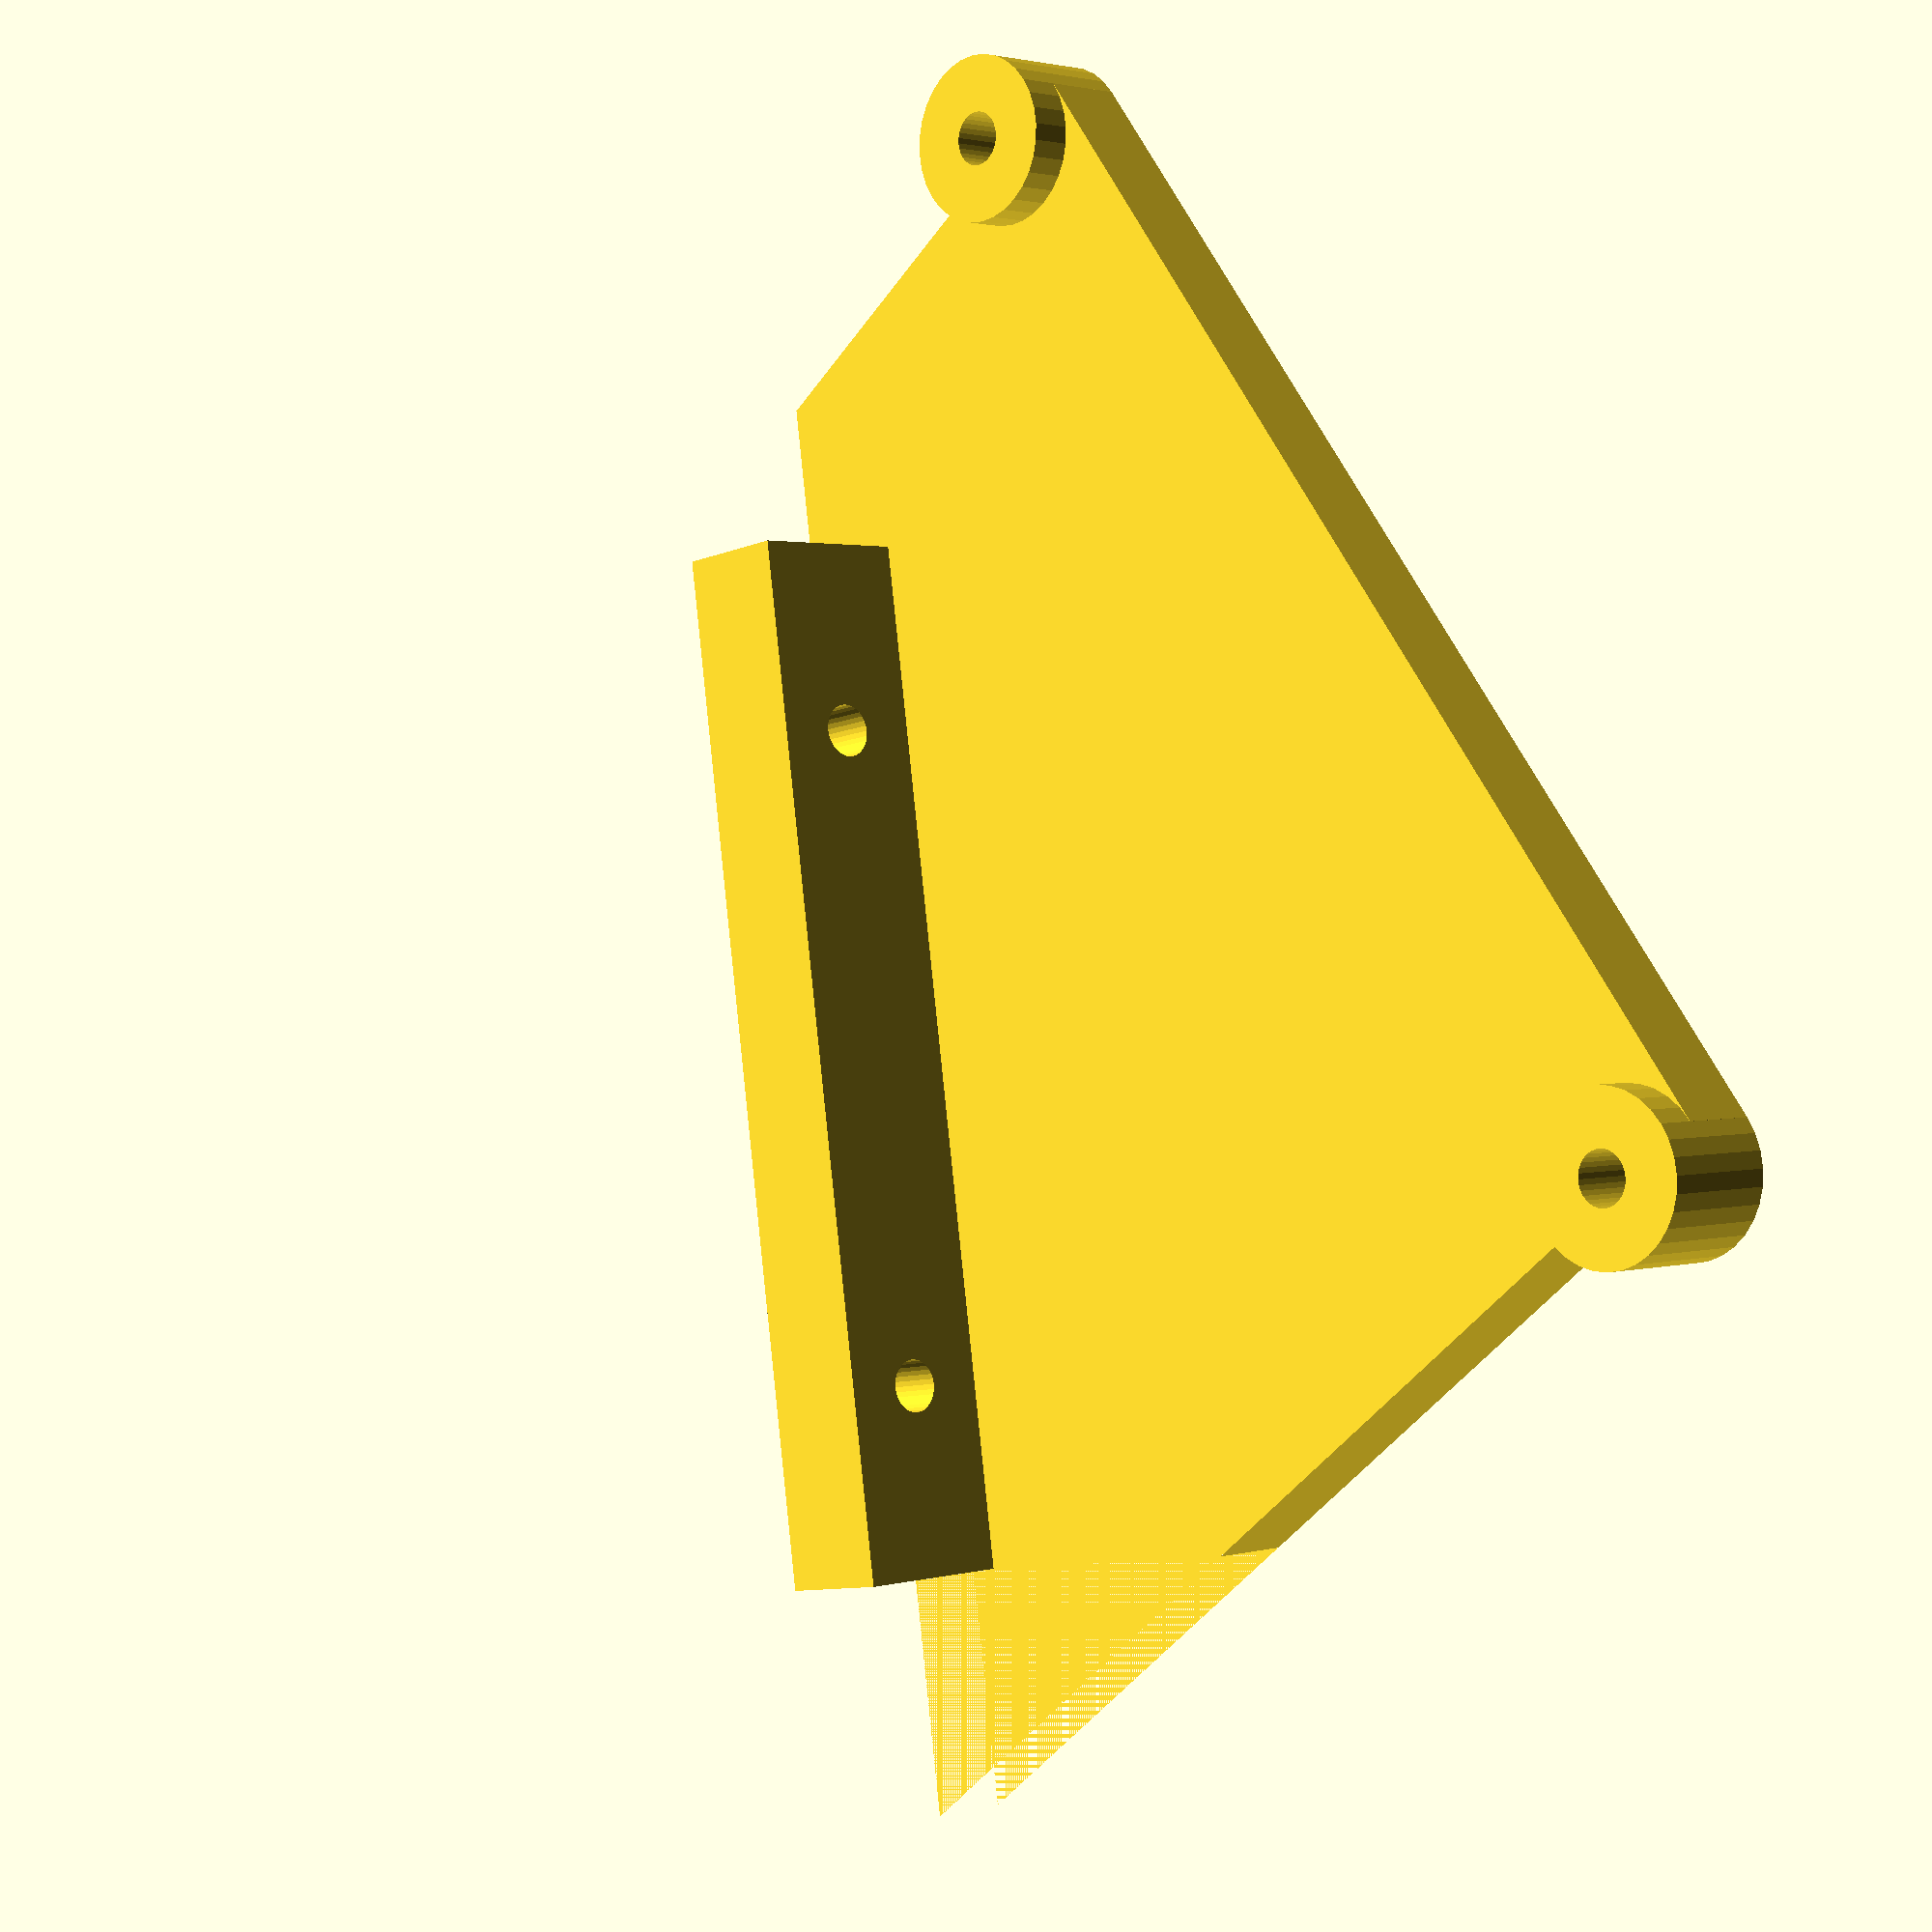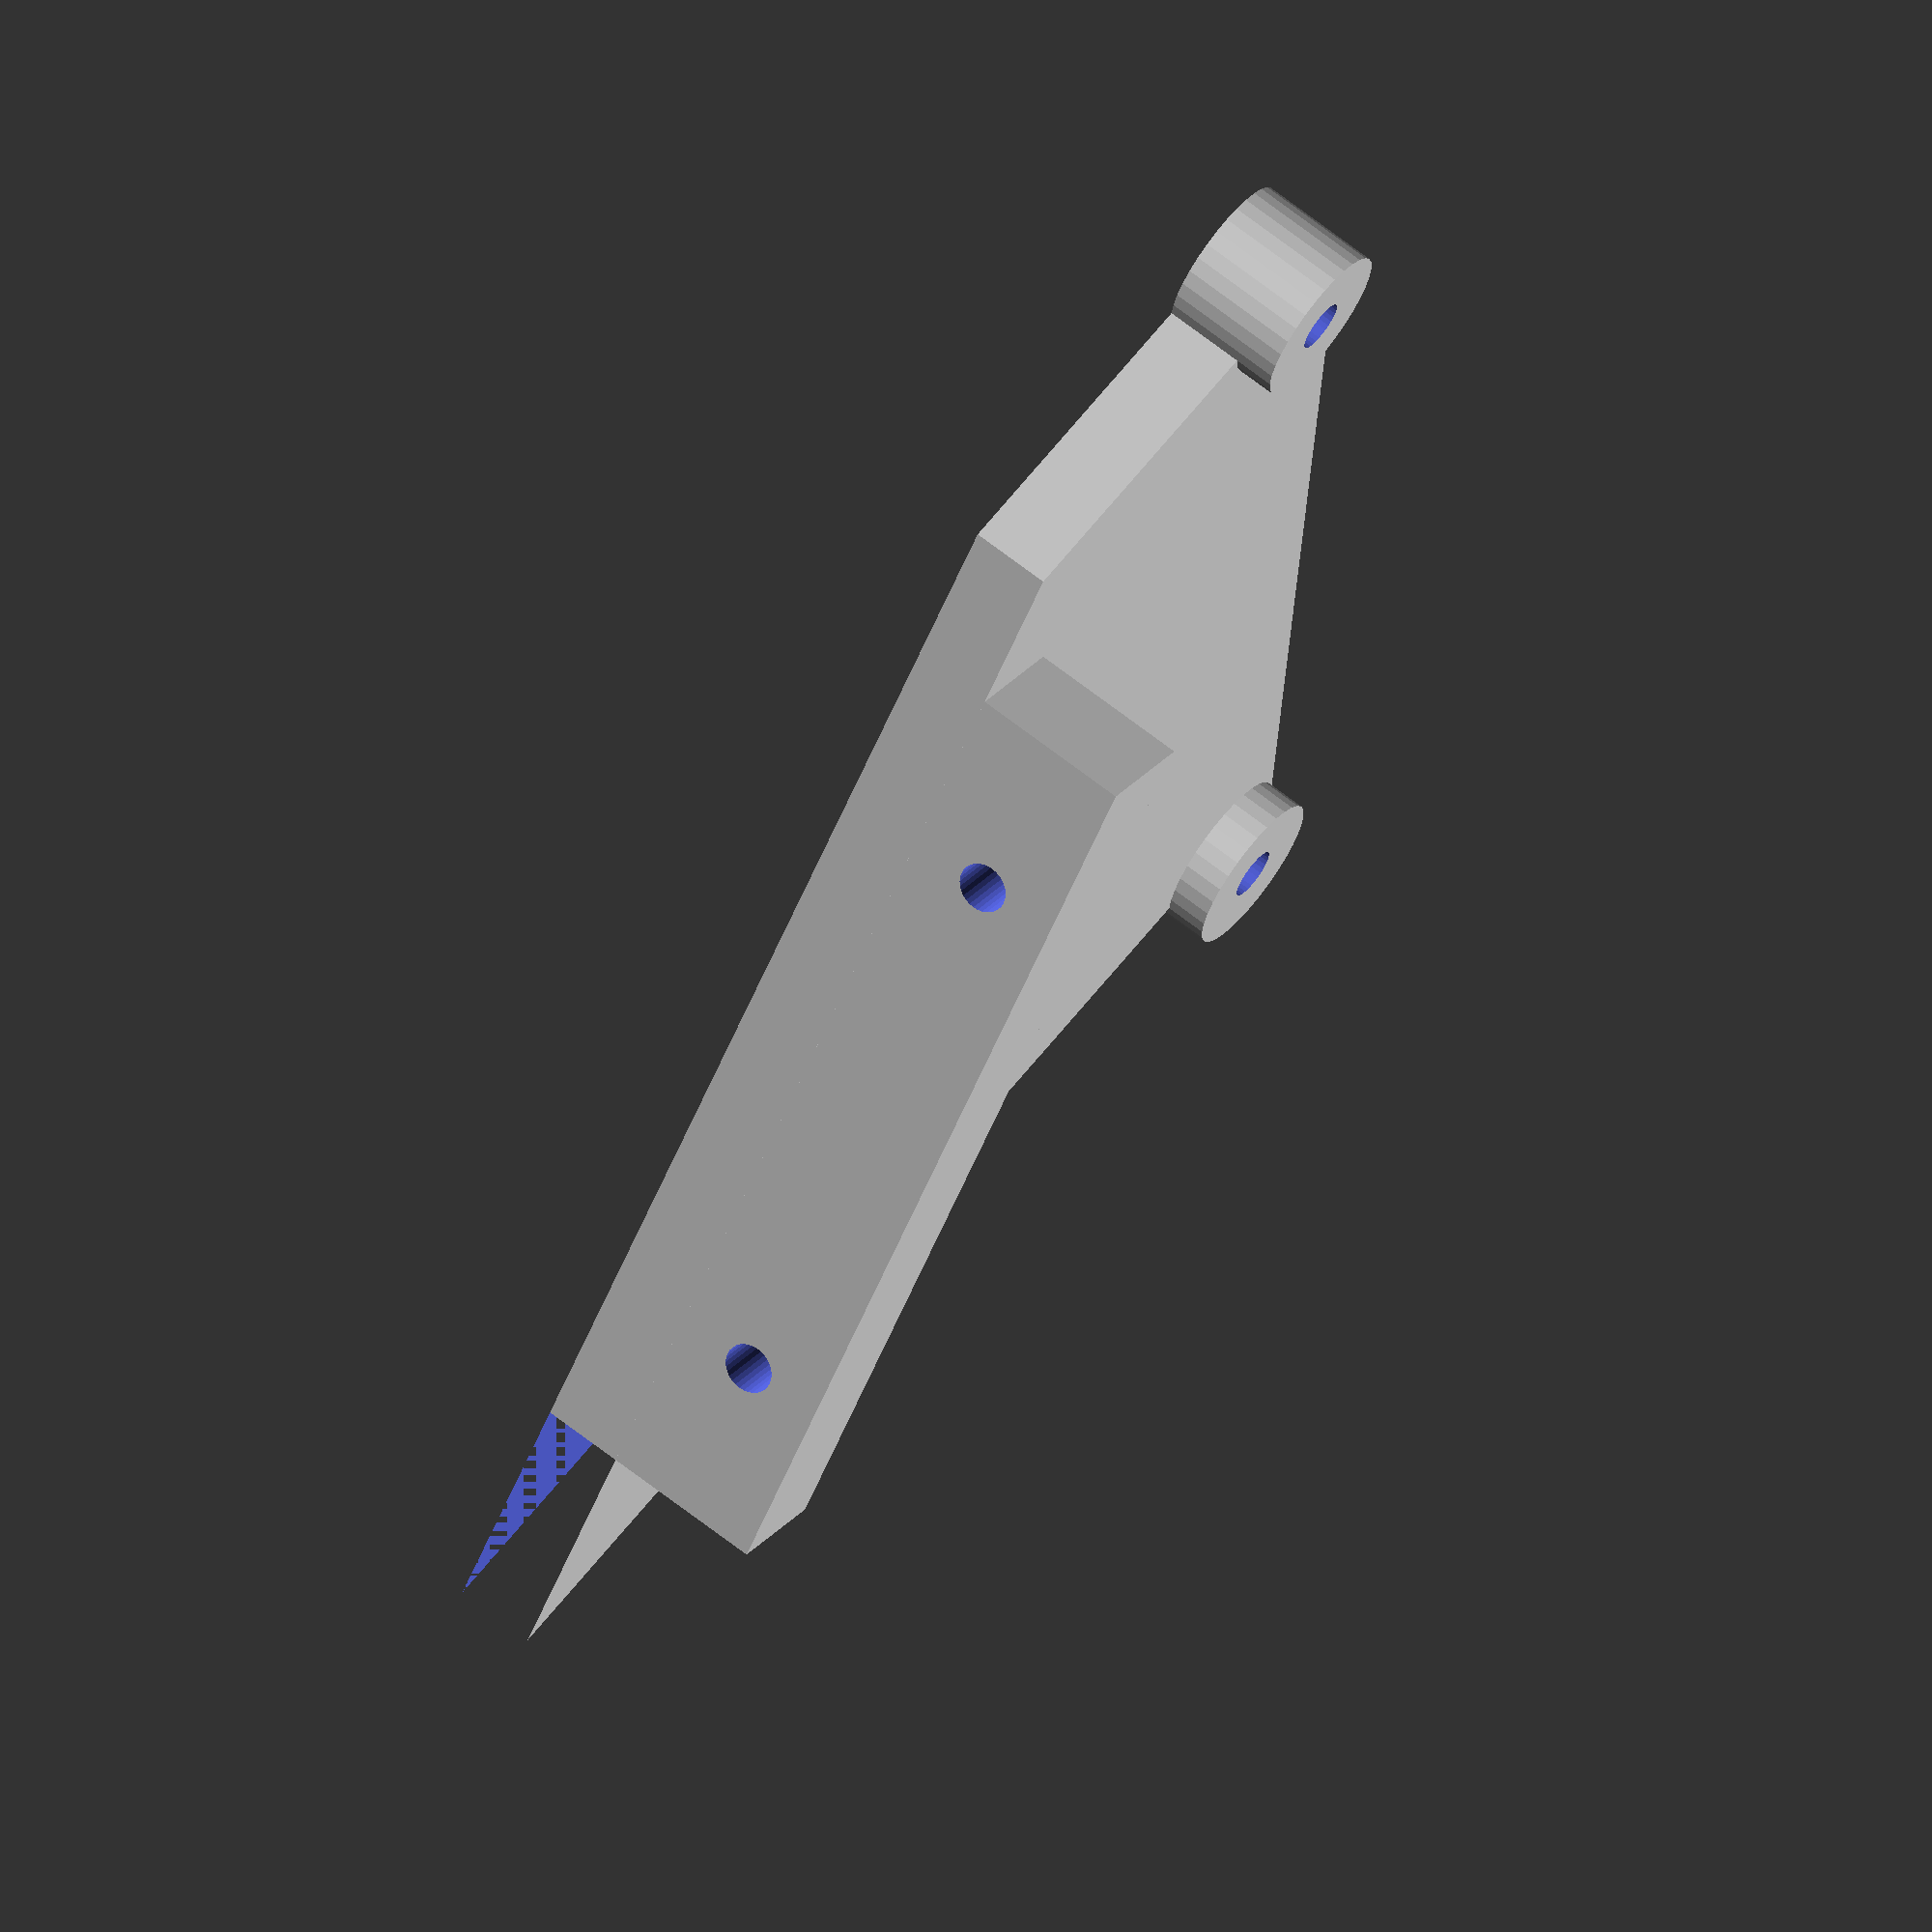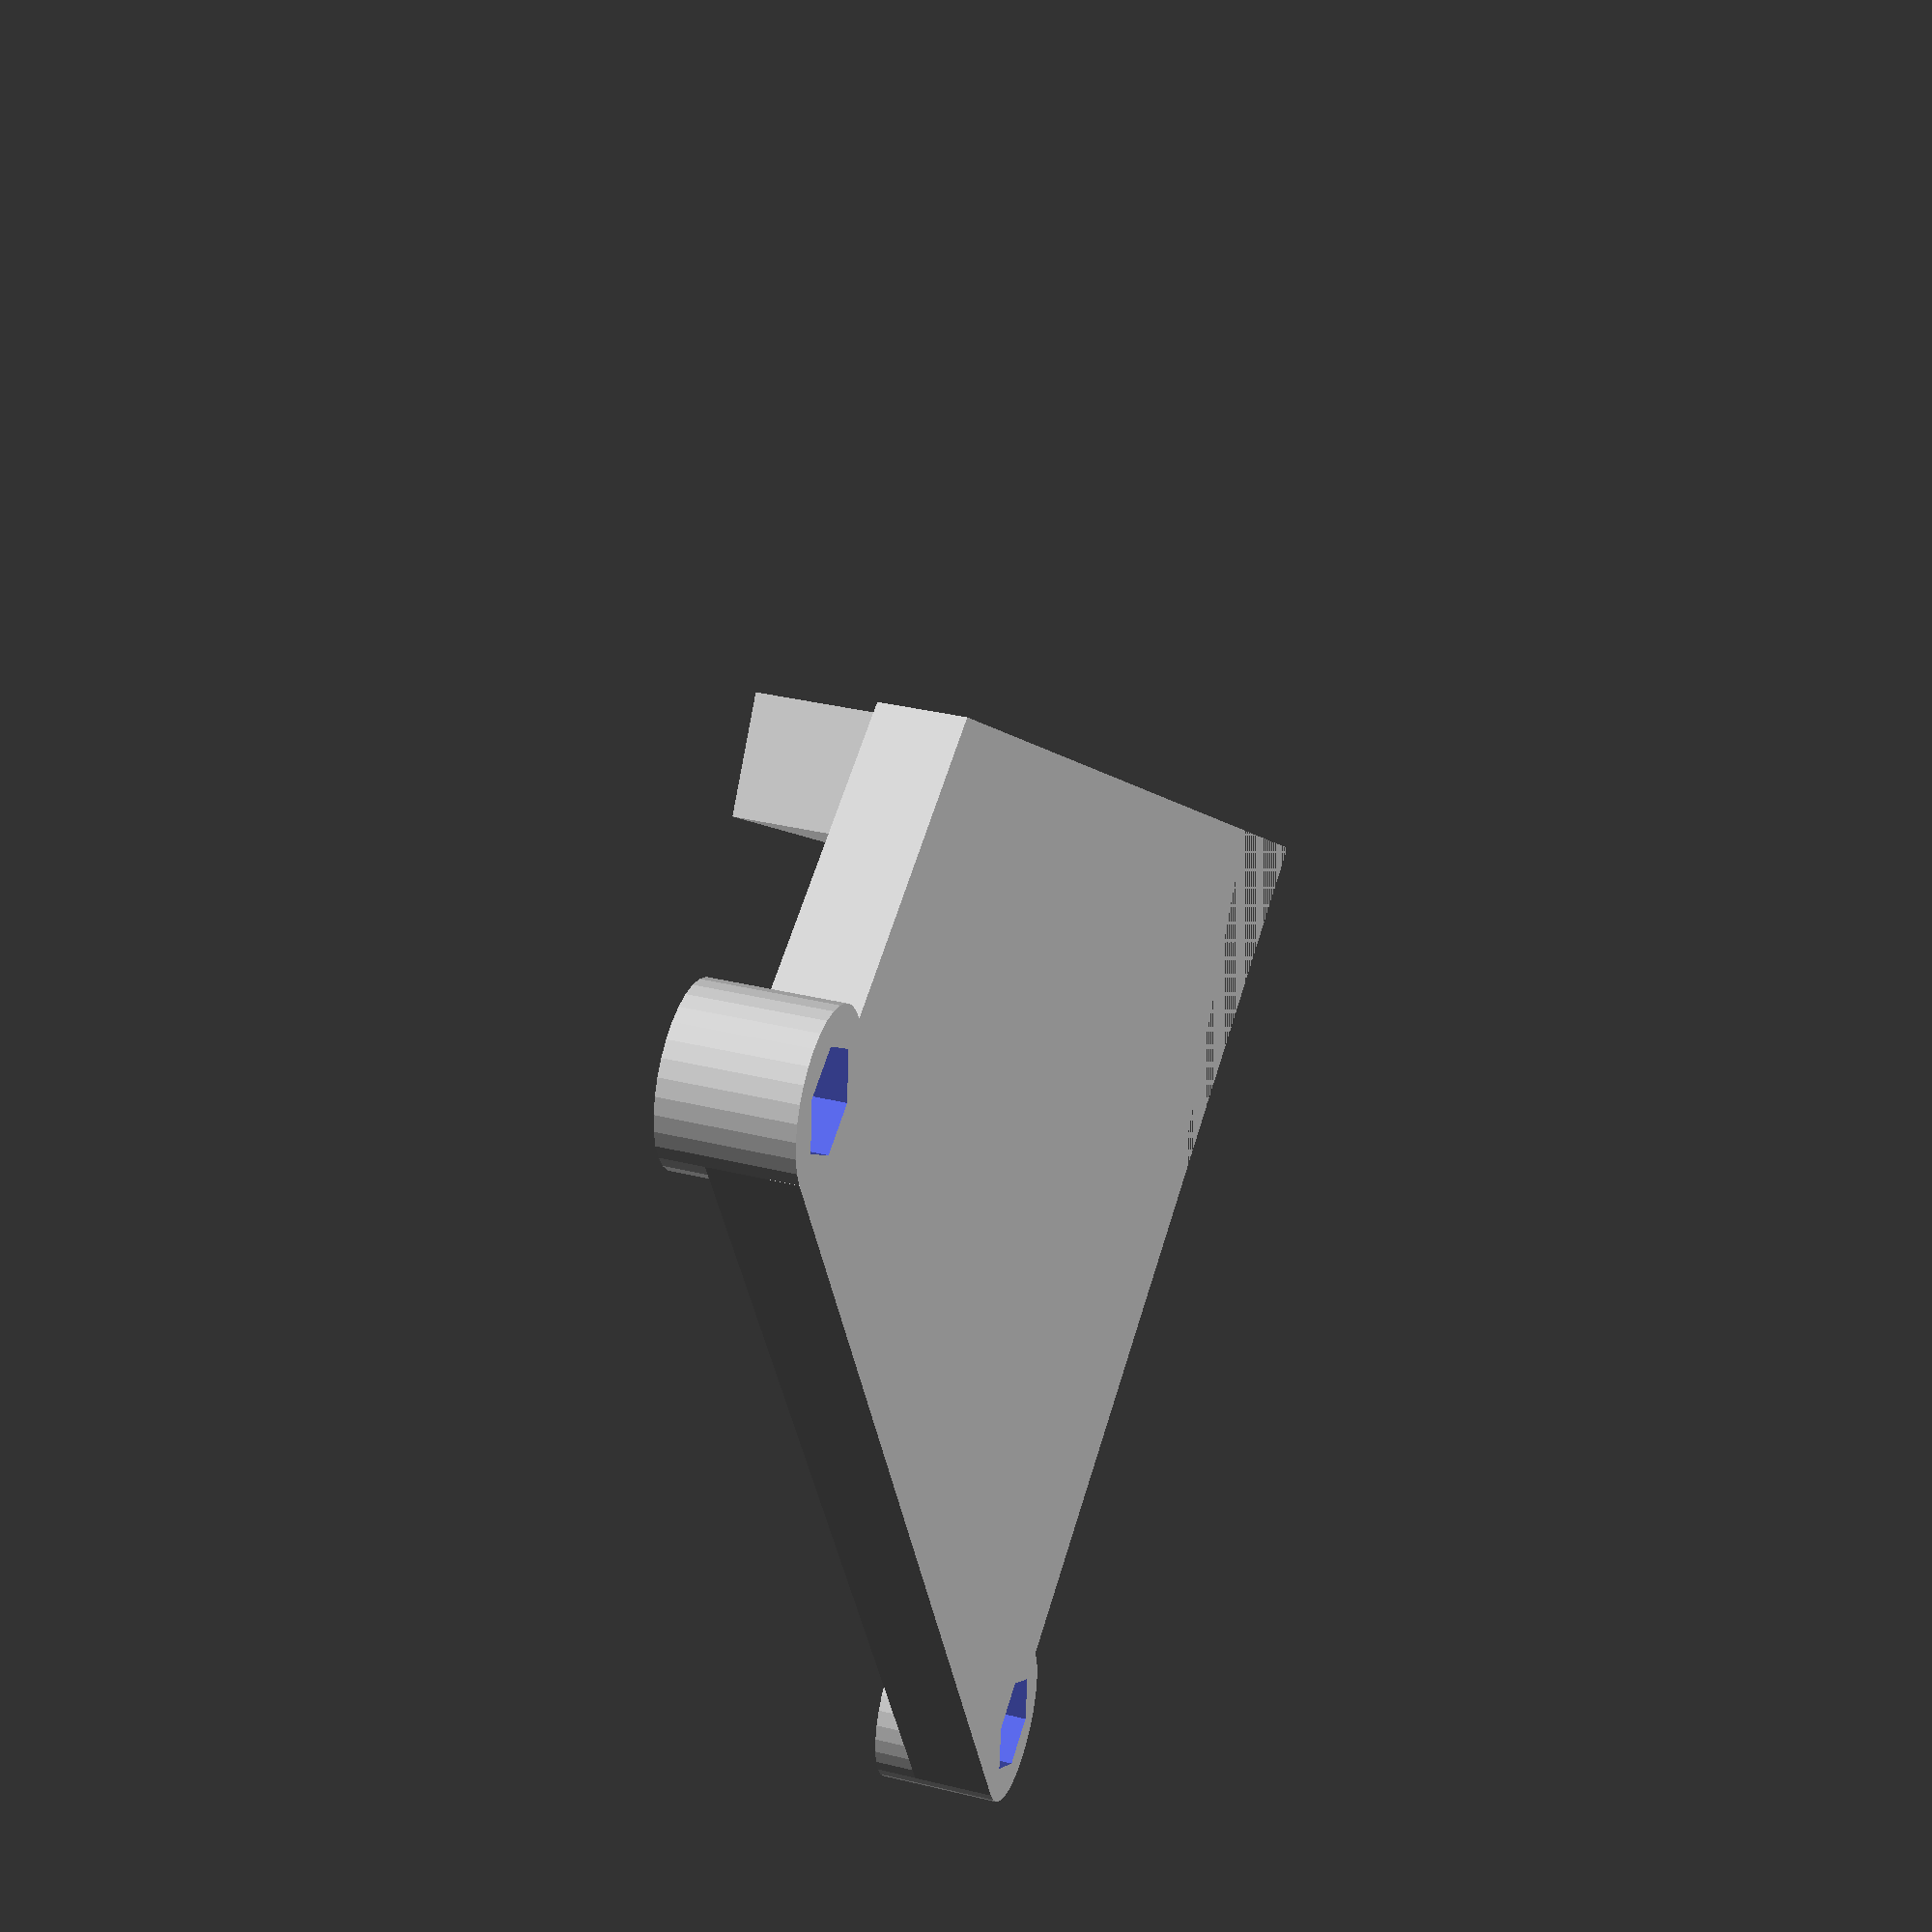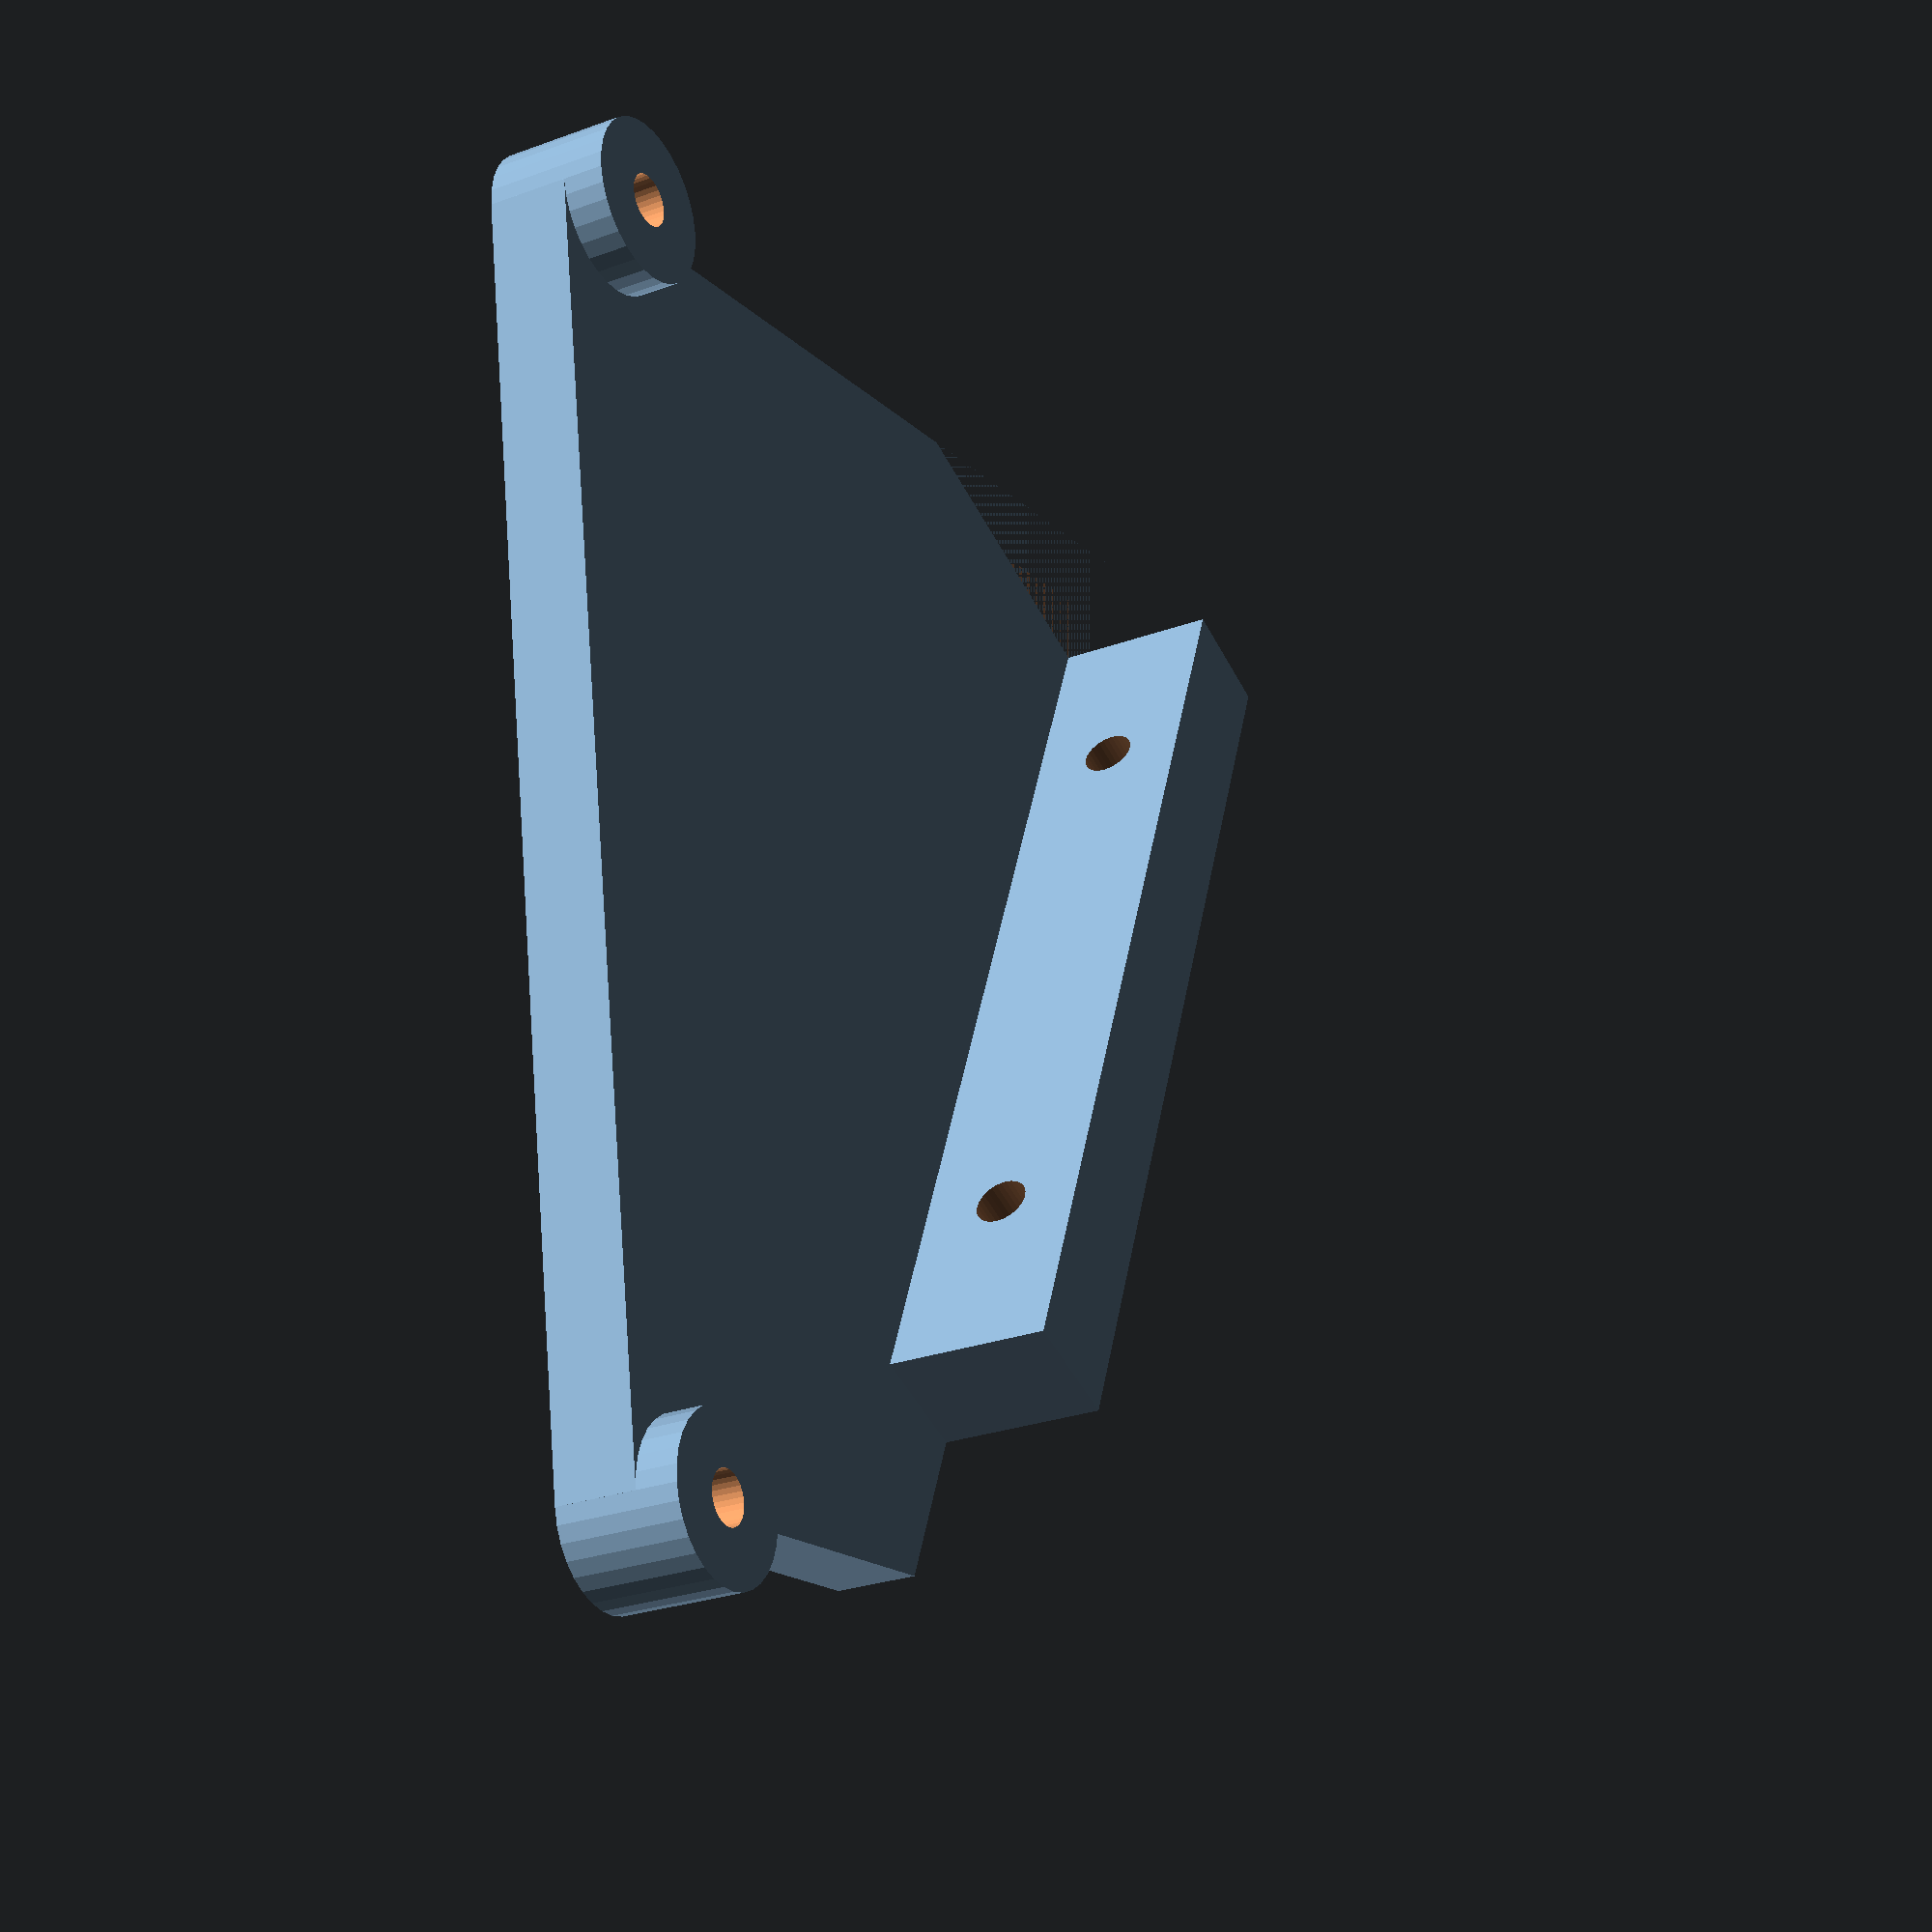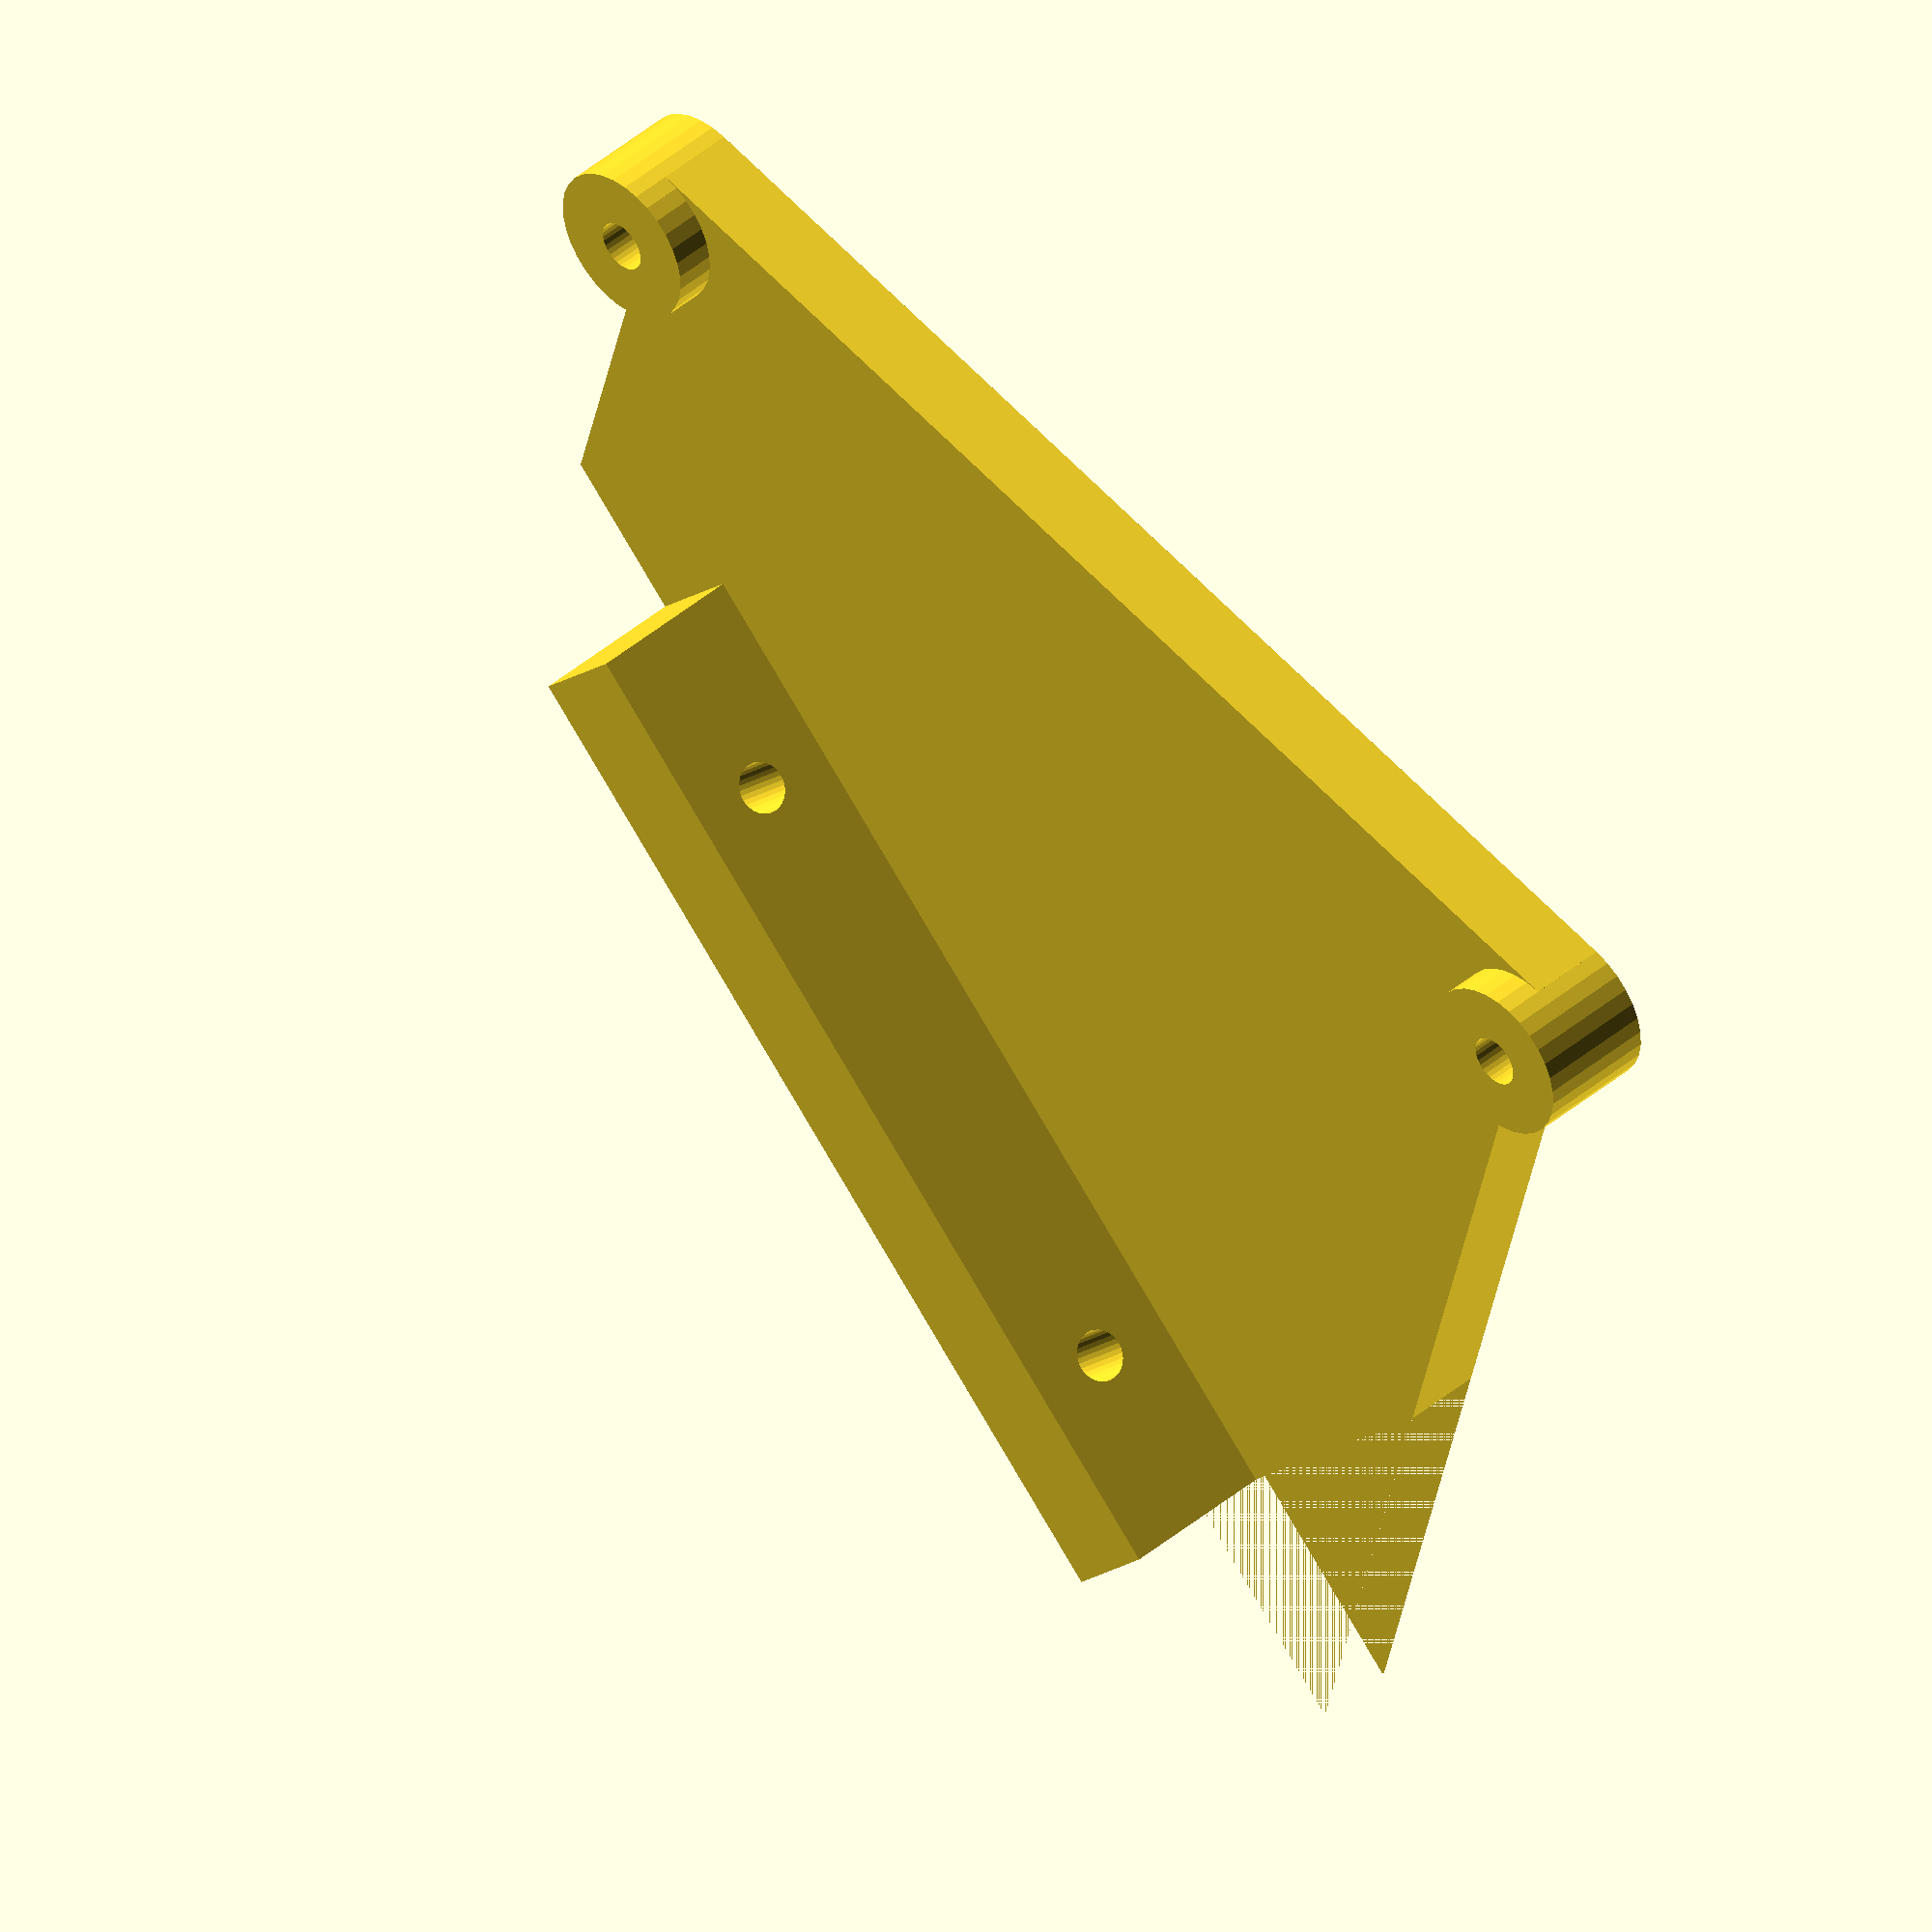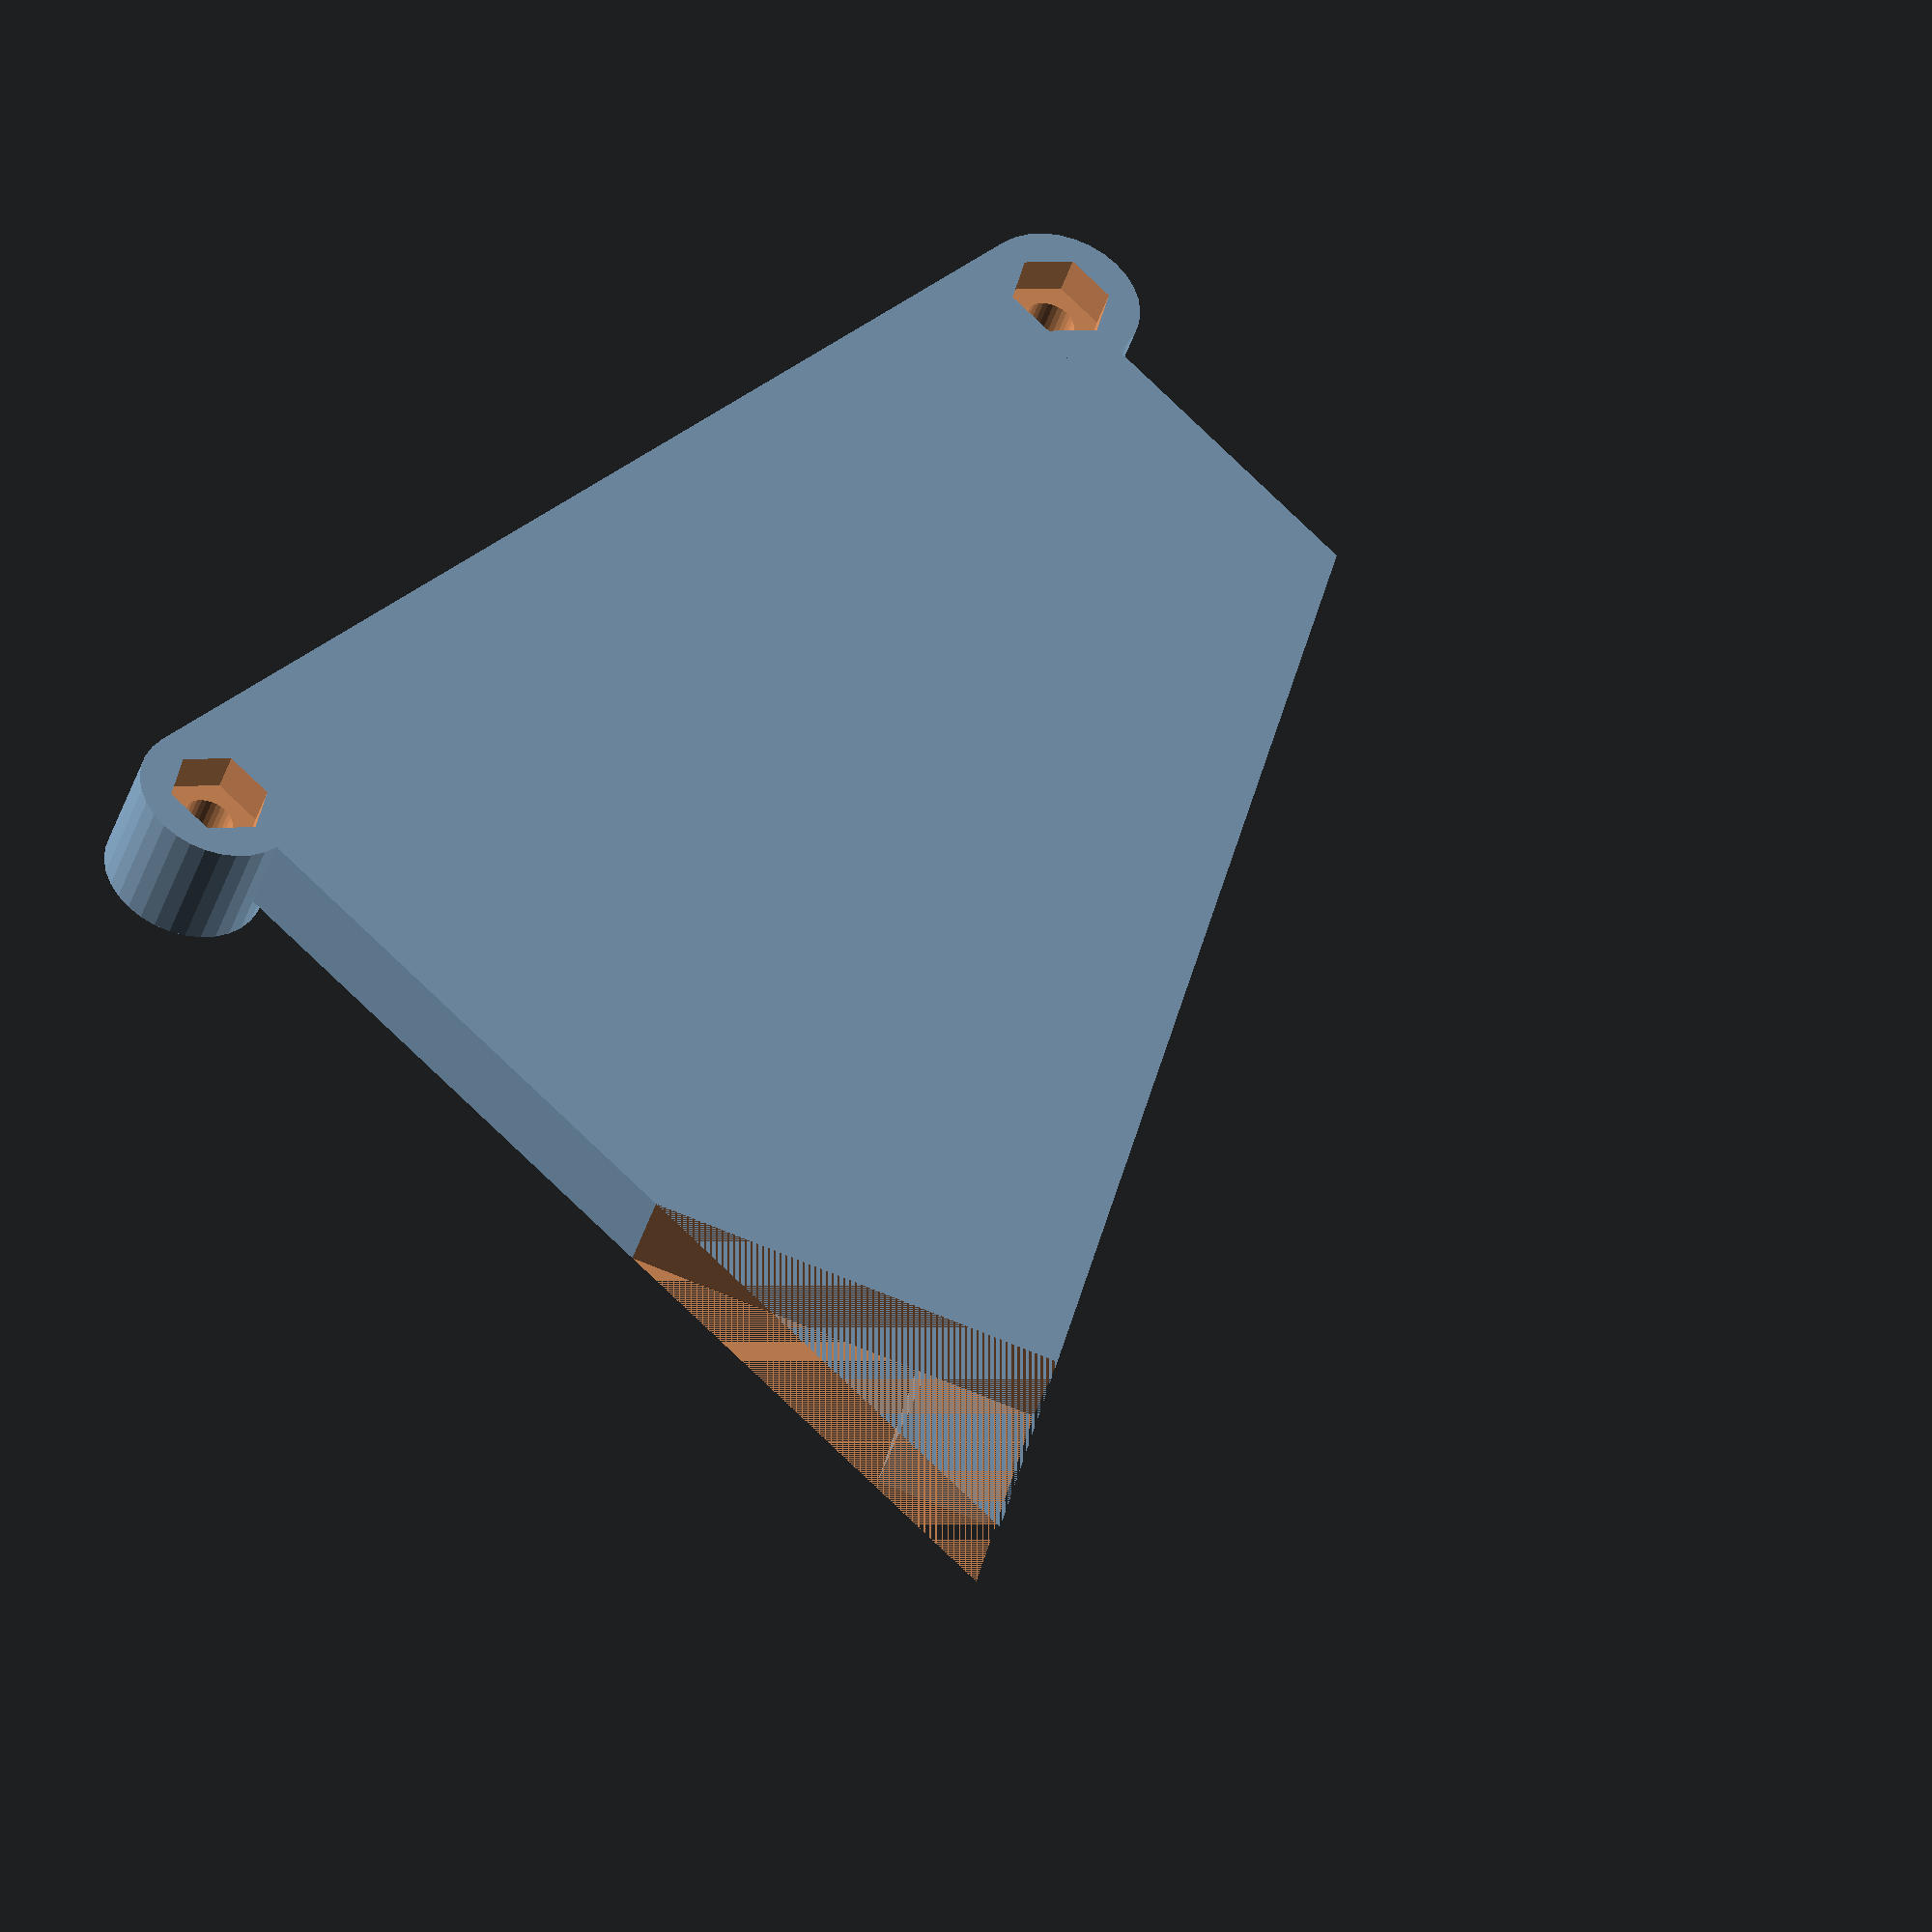
<openscad>
$fn=32;

// trapezoid size
a_l = 68.125;
b_l = 24.1;
c_l = 83.1;
d_l = 76.3;

// points
a = [0,0,0];
b = [68.125,0,0];
c = [68.125,76.3,0];
d = [44.05,76.3,0];

h = 5;
w = 7;
c_d = 0.01;

difference(){
    union(){
        hull(){
            cylinder(d=0.01, h=h, center=true);
            translate([a_l+5,0,0])
                cylinder(d=c_d, h=h, center=true);
            translate([a_l+5,d_l])
                cylinder(d=c_d, h=h, center=true);
            translate(d)
                cylinder(d=c_d, h=h, center=true);
        }
        translate([68.125,0,2.5/2])
            cylinder(d=10, h=h+2.5, center=true);
        translate([68.125,76.3,2.5/2])
            cylinder(d=10, h=h+2.5, center=true);
        rotate([0,0,60])
        // profile mount plate
        translate([c_l/2+5,-w/2,h+5/2])
            difference(){
                cube([c_l-20,w,h+5], center=true);
                rotate([90,0,0])
                translate([20,0,0])
                    cylinder(d = 3.2, h = w*2, center = true);
                rotate([90,0,0])
                translate([-20,0,0])
                    cylinder(d = 3.2, h = w*2, center = true);
            }
    }
    // corner cut
    rotate([0,0,60])
        cube([30,60, h],center=true);
    // Screw holes
    translate(b)
        cylinder(d=3.2, h=h*3, center=true);
    translate(c)
        cylinder(d=3.2, h=h*3, center=true);
    // Nut sockets
    translate([68.125,0,-h/2])
        cylinder($fn=6, d=6.3, h=5, center=true);
    translate([68.125,76.3,-h/2])
        cylinder($fn=6, d=6.3, h=5, center=true);
    /* hull(){
        translate([10,5,0])
            cylinder(d=0.01, h=h, center=true);
        translate([a_l-5,5,0])
            cylinder(d=c_d, h=h, center=true);
        translate([a_l-5,d_l-5,0])
            cylinder(d=c_d, h=h, center=true);
        translate([44.05+5,76.3-5,0])
            cylinder(d=c_d, h=h+1, center=true);
    } */
}



</openscad>
<views>
elev=178.2 azim=141.5 roll=134.2 proj=p view=solid
elev=291.7 azim=5.0 roll=307.9 proj=o view=wireframe
elev=326.0 azim=24.2 roll=108.3 proj=p view=wireframe
elev=27.3 azim=171.1 roll=299.4 proj=p view=wireframe
elev=317.4 azim=284.3 roll=44.7 proj=o view=wireframe
elev=42.9 azim=316.1 roll=163.3 proj=o view=solid
</views>
